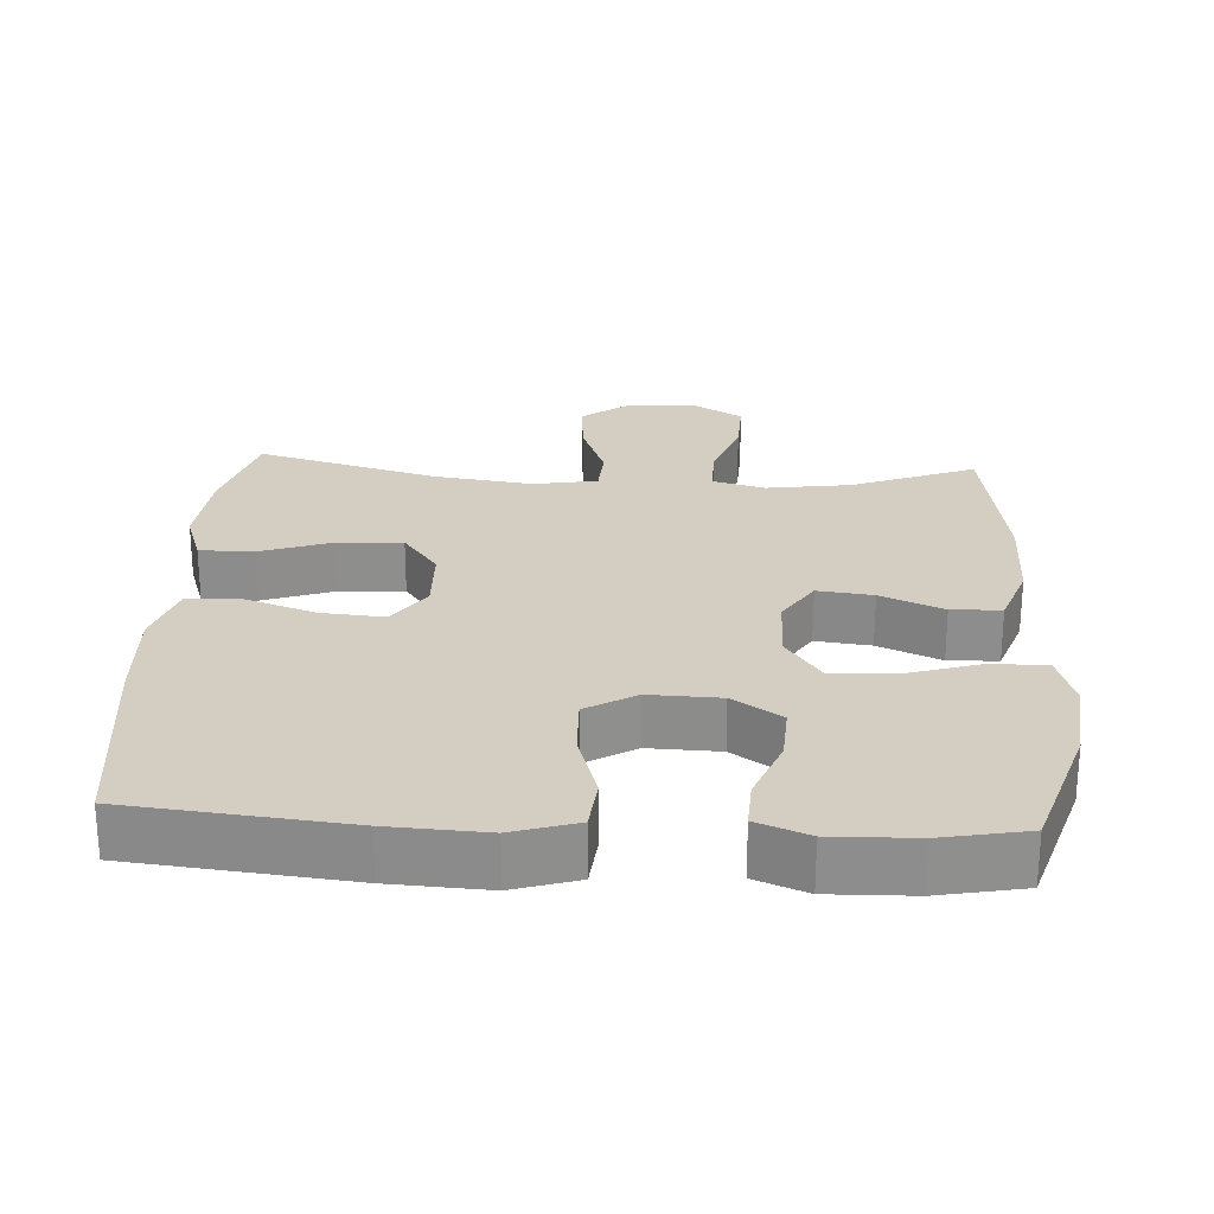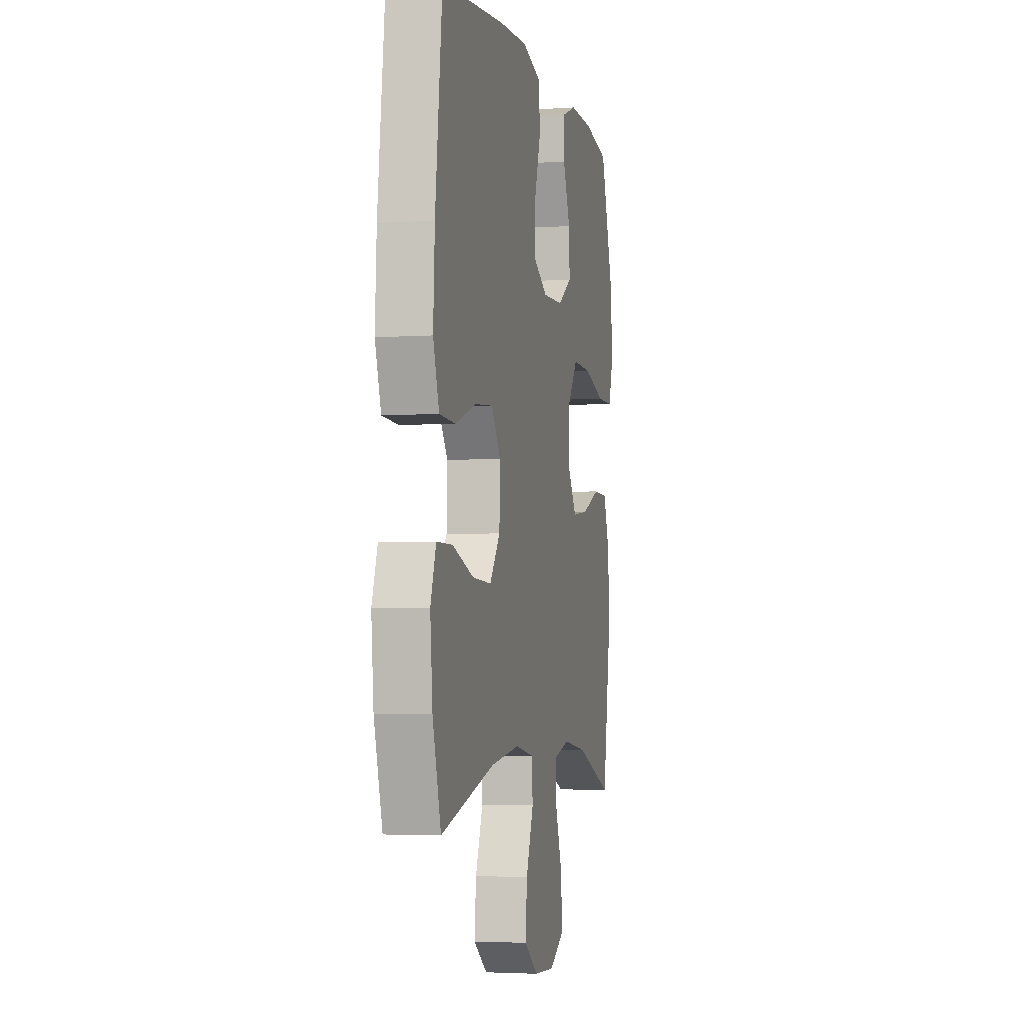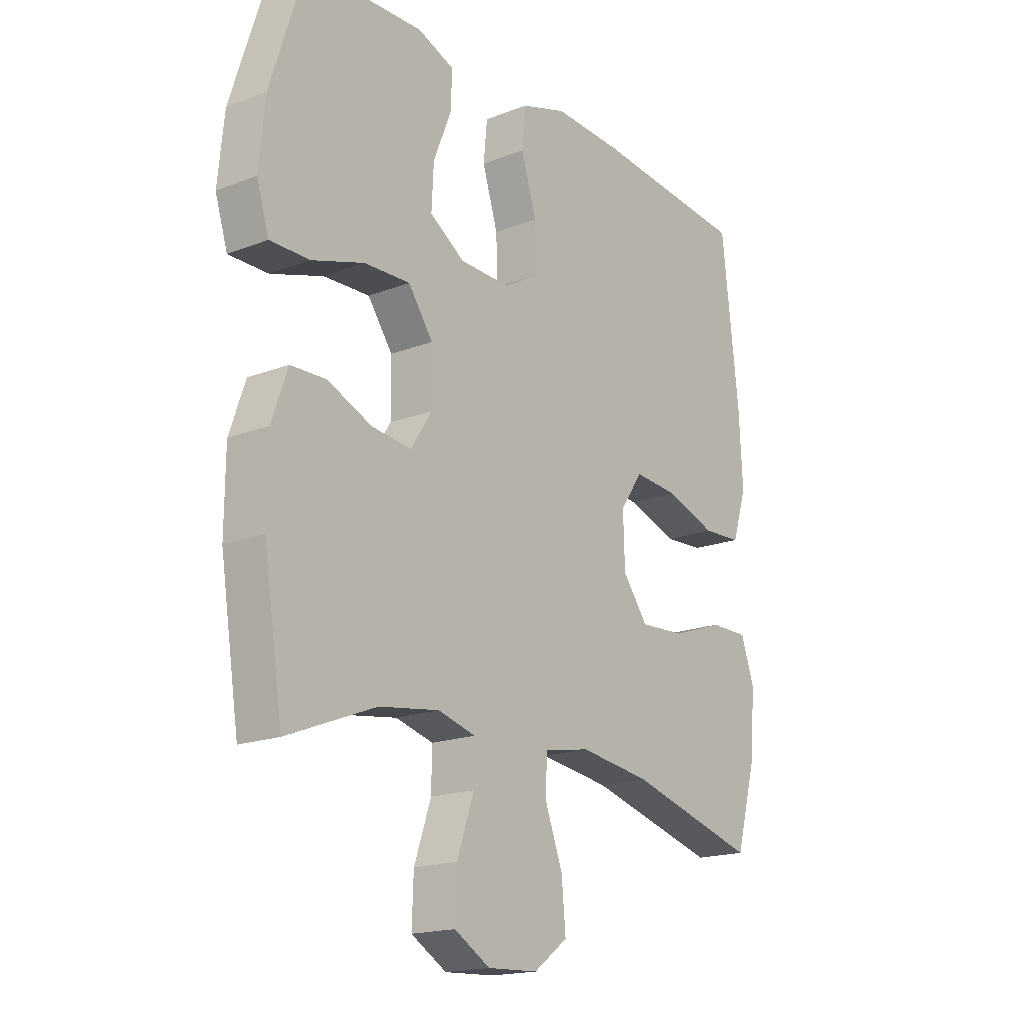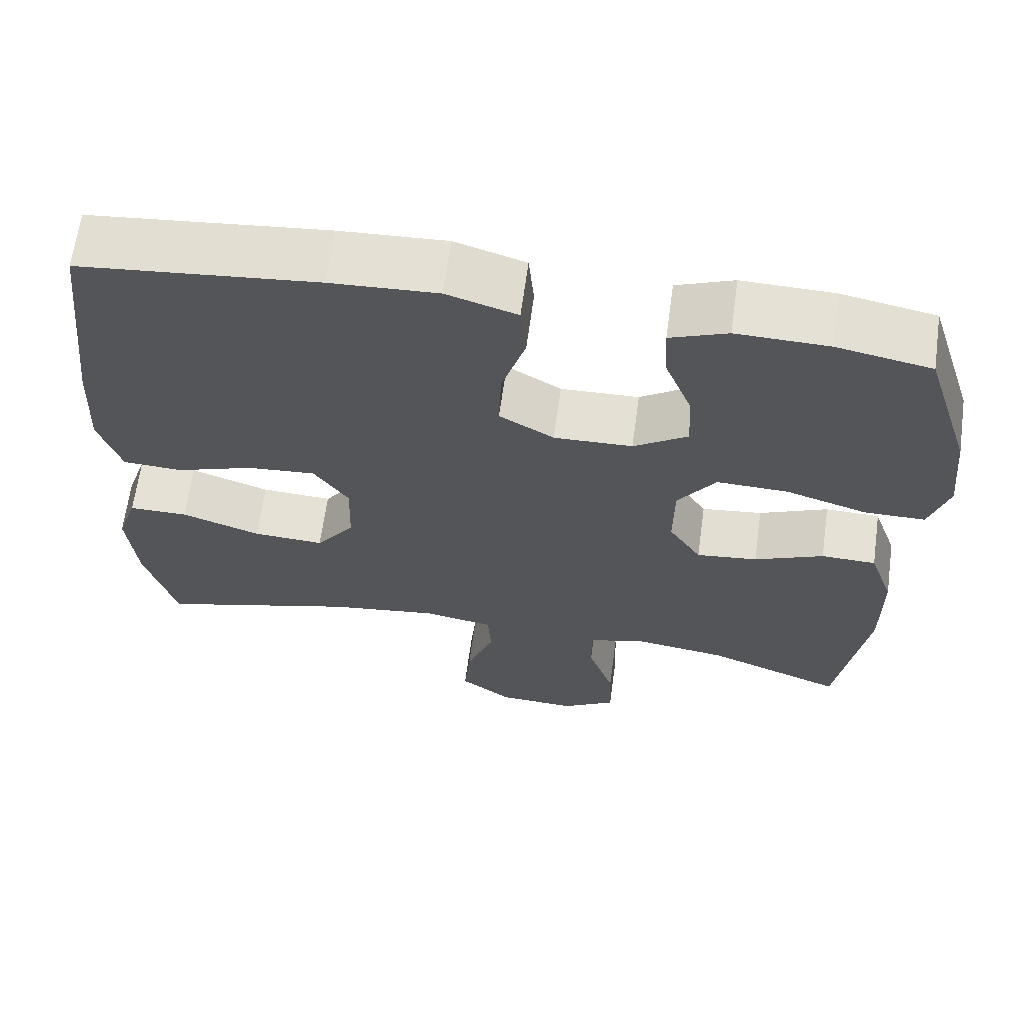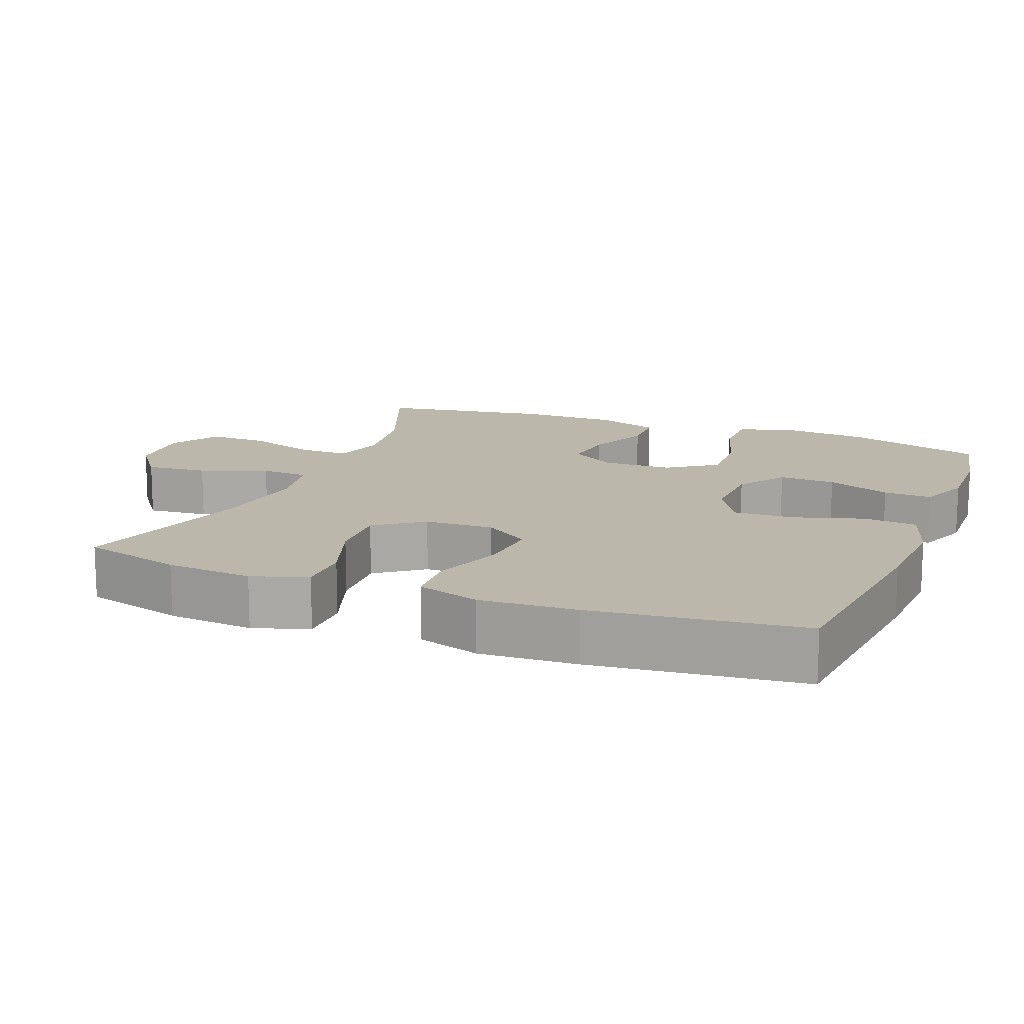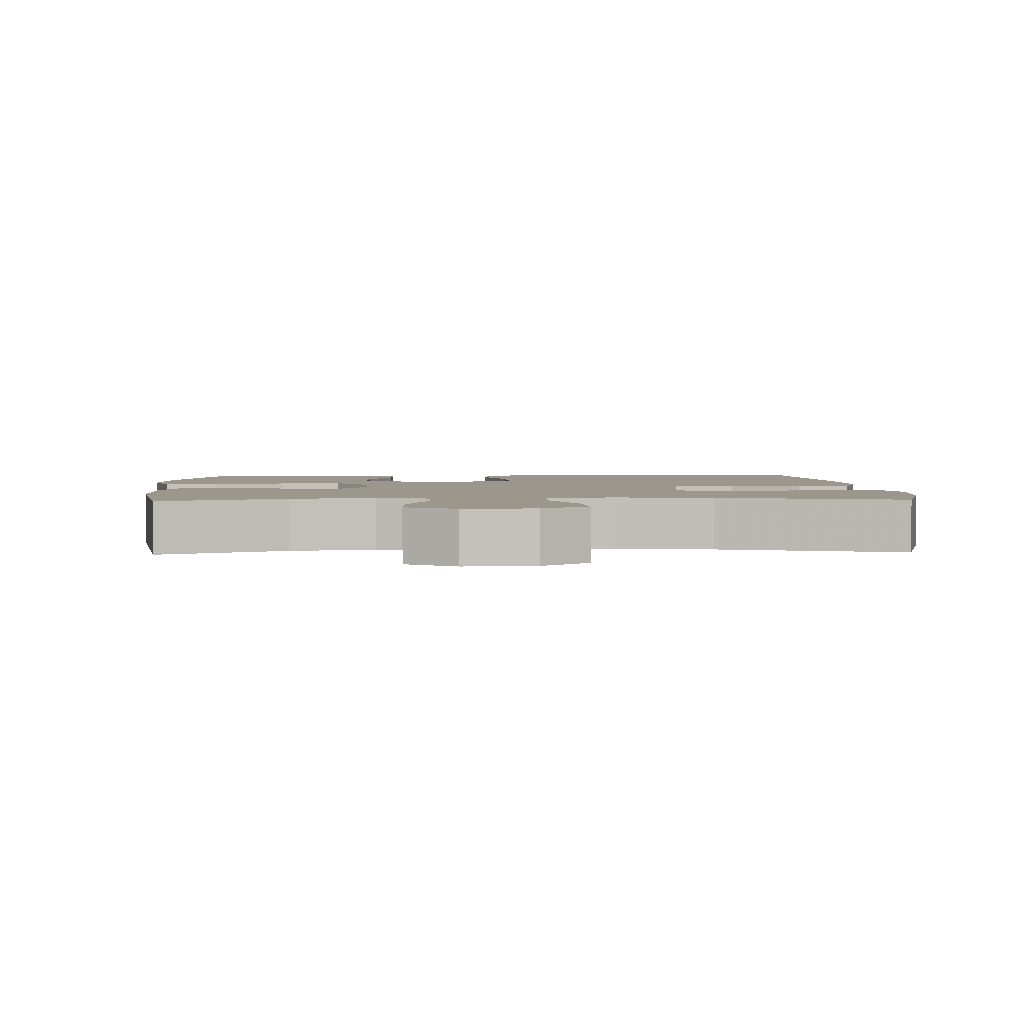
<metadata>
{"format":"obj","ext":"obj","renderer":"f3d","projection":"perspective","resolution":1024,"background":"white","views":[{"elev":25.2,"azim":3.3,"up":"+Y"},{"elev":-3.6,"azim":-76.9,"up":"+Z"},{"elev":-17.8,"azim":127.3,"up":"+Z"},{"elev":64.8,"azim":7.8,"up":"+Z"},{"elev":14.4,"azim":-68.5,"up":"+Y"},{"elev":2.8,"azim":177.3,"up":"+Y"}]}
</metadata>
<code>
v -0.5 0.07 0.5
v -0.198 0.07 0.531
v -0.063 0.07 0.538
v 0.026 0.07 0.51
v 0.033 0.07 0.436
v 0.003 0.07 0.339
v 0 0.07 0.255
v 0.069 0.07 0.214
v 0.168 0.07 0.217
v 0.236 0.07 0.262
v 0.232 0.07 0.341
v 0.197 0.07 0.43
v 0.194 0.07 0.498
v 0.266 0.07 0.526
v 0.382 0.07 0.523
v 0.5 0.07 0.5
v 0.561 0.07 0.308
v 0.573 0.07 0.188
v 0.549 0.07 0.111
v 0.472 0.07 0.111
v 0.37 0.07 0.143
v 0.28 0.07 0.146
v 0.232 0.07 0.078
v 0.231 0.07 -0.019
v 0.272 0.07 -0.083
v 0.349 0.07 -0.074
v 0.436 0.07 -0.037
v 0.505 0.07 -0.039
v 0.536 0.07 -0.127
v 0.537 0.07 -0.263
v 0.5 0.07 -0.5
v 0.327 0.07 -0.432
v 0.21 0.07 -0.415
v 0.137 0.07 -0.435
v 0.138 0.07 -0.506
v 0.171 0.07 -0.602
v 0.174 0.07 -0.686
v 0.105 0.07 -0.727
v 0.007 0.07 -0.722
v -0.059 0.07 -0.673
v -0.051 0.07 -0.587
v -0.016 0.07 -0.494
v -0.02 0.07 -0.427
v -0.109 0.07 -0.411
v -0.247 0.07 -0.43
v -0.5 0.07 -0.5
v -0.539 0.07 -0.36
v -0.55 0.07 -0.239
v -0.524 0.07 -0.162
v -0.449 0.07 -0.162
v -0.349 0.07 -0.197
v -0.259 0.07 -0.202
v -0.21 0.07 -0.136
v -0.207 0.07 -0.04
v -0.251 0.07 0.024
v -0.338 0.07 0.017
v -0.436 0.07 -0.017
v -0.512 0.07 -0.013
v -0.54 0.07 0.075
v -0.533 0.07 0.21
v -0.5 0 0.5
v -0.198 0 0.531
v -0.063 0 0.538
v 0.026 0 0.51
v 0.033 0 0.436
v 0.003 0 0.339
v 0 0 0.255
v 0.069 0 0.214
v 0.168 0 0.217
v 0.236 0 0.262
v 0.232 0 0.341
v 0.197 0 0.43
v 0.194 0 0.498
v 0.266 0 0.526
v 0.382 0 0.523
v 0.5 0 0.5
v 0.561 0 0.308
v 0.573 0 0.188
v 0.549 0 0.111
v 0.472 0 0.111
v 0.37 0 0.143
v 0.28 0 0.146
v 0.232 0 0.078
v 0.231 0 -0.019
v 0.272 0 -0.083
v 0.349 0 -0.074
v 0.436 0 -0.037
v 0.505 0 -0.039
v 0.536 0 -0.127
v 0.537 0 -0.263
v 0.5 0 -0.5
v 0.327 0 -0.432
v 0.21 0 -0.415
v 0.137 0 -0.435
v 0.138 0 -0.506
v 0.171 0 -0.602
v 0.174 0 -0.686
v 0.105 0 -0.727
v 0.007 0 -0.722
v -0.059 0 -0.673
v -0.051 0 -0.587
v -0.016 0 -0.494
v -0.02 0 -0.427
v -0.109 0 -0.411
v -0.247 0 -0.43
v -0.5 0 -0.5
v -0.539 0 -0.36
v -0.55 0 -0.239
v -0.524 0 -0.162
v -0.449 0 -0.162
v -0.349 0 -0.197
v -0.259 0 -0.202
v -0.21 0 -0.136
v -0.207 0 -0.04
v -0.251 0 0.024
v -0.338 0 0.017
v -0.436 0 -0.017
v -0.512 0 -0.013
v -0.54 0 0.075
v -0.533 0 0.21
f 56 57 58 59
f 55 56 59 60
f 48 49 50 51
f 48 51 52
f 45 46 47 48
f 44 45 48 52
f 43 44 52 53
f 39 40 41 42
f 39 42 43
f 38 39 43
f 35 36 37 38
f 34 35 38 43
f 33 34 43 53
f 29 30 31 32
f 26 27 28 29
f 25 26 29 32
f 24 25 32 33
f 18 19 20 21
f 18 21 22
f 17 18 22
f 16 17 22
f 15 16 22 23
f 11 12 13 14
f 10 11 14 15
f 3 4 5 6
f 3 6 7
f 2 3 7
f 55 60 1 2
f 54 55 2 7
f 53 54 7 8
f 23 24 33 53
f 23 53 8 9
f 10 15 23
f 9 10 23
f 119 118 117 116
f 120 119 116 115
f 111 110 109 108
f 112 111 108
f 108 107 106 105
f 112 108 105 104
f 113 112 104 103
f 102 101 100 99
f 103 102 99
f 103 99 98
f 98 97 96 95
f 103 98 95 94
f 113 103 94 93
f 92 91 90 89
f 89 88 87 86
f 92 89 86 85
f 93 92 85 84
f 81 80 79 78
f 82 81 78
f 82 78 77
f 82 77 76
f 83 82 76 75
f 74 73 72 71
f 75 74 71 70
f 66 65 64 63
f 67 66 63
f 67 63 62
f 62 61 120 115
f 67 62 115 114
f 68 67 114 113
f 113 93 84 83
f 69 68 113 83
f 83 75 70
f 83 70 69
f 1 61 62 2
f 2 62 63 3
f 3 63 64 4
f 4 64 65 5
f 5 65 66 6
f 6 66 67 7
f 7 67 68 8
f 8 68 69 9
f 9 69 70 10
f 10 70 71 11
f 11 71 72 12
f 12 72 73 13
f 13 73 74 14
f 14 74 75 15
f 15 75 76 16
f 16 76 77 17
f 17 77 78 18
f 18 78 79 19
f 19 79 80 20
f 20 80 81 21
f 21 81 82 22
f 22 82 83 23
f 23 83 84 24
f 24 84 85 25
f 25 85 86 26
f 26 86 87 27
f 27 87 88 28
f 28 88 89 29
f 29 89 90 30
f 30 90 91 31
f 31 91 92 32
f 32 92 93 33
f 33 93 94 34
f 34 94 95 35
f 35 95 96 36
f 36 96 97 37
f 37 97 98 38
f 38 98 99 39
f 39 99 100 40
f 40 100 101 41
f 41 101 102 42
f 42 102 103 43
f 43 103 104 44
f 44 104 105 45
f 45 105 106 46
f 46 106 107 47
f 47 107 108 48
f 48 108 109 49
f 49 109 110 50
f 50 110 111 51
f 51 111 112 52
f 52 112 113 53
f 53 113 114 54
f 54 114 115 55
f 55 115 116 56
f 56 116 117 57
f 57 117 118 58
f 58 118 119 59
f 59 119 120 60
f 60 120 61 1

</code>
